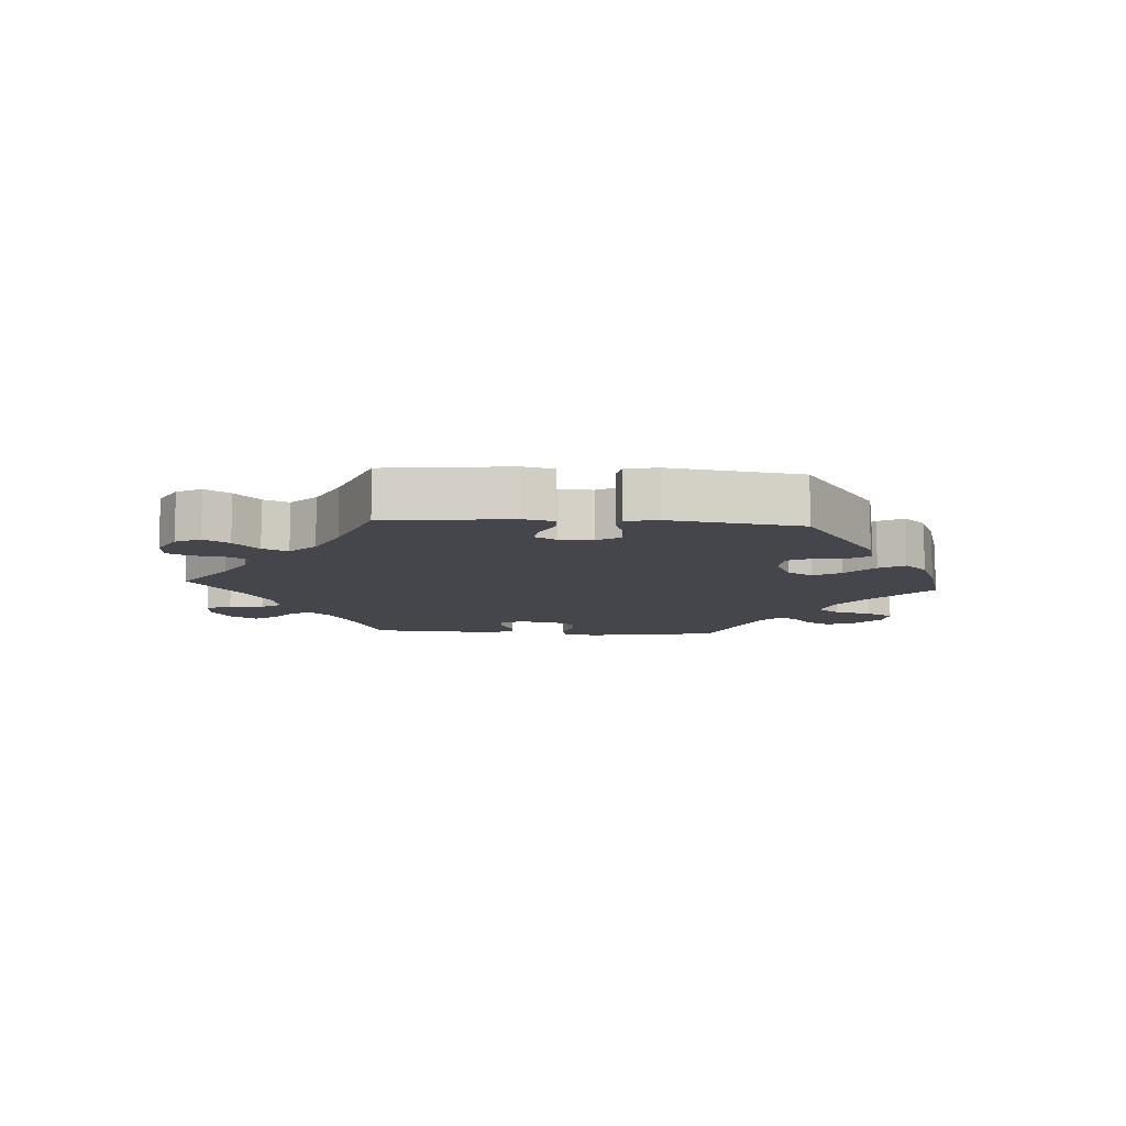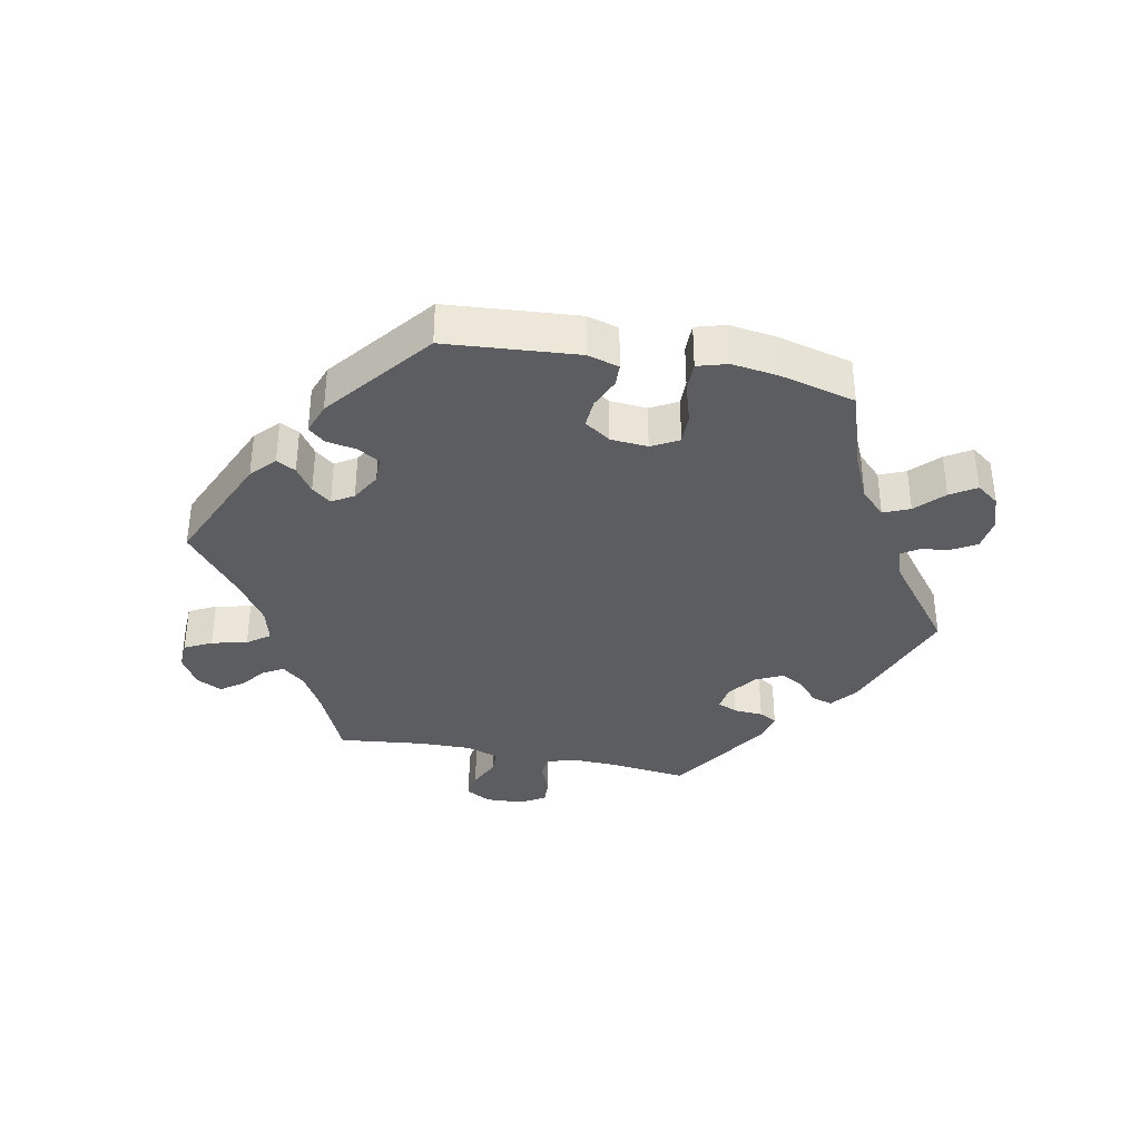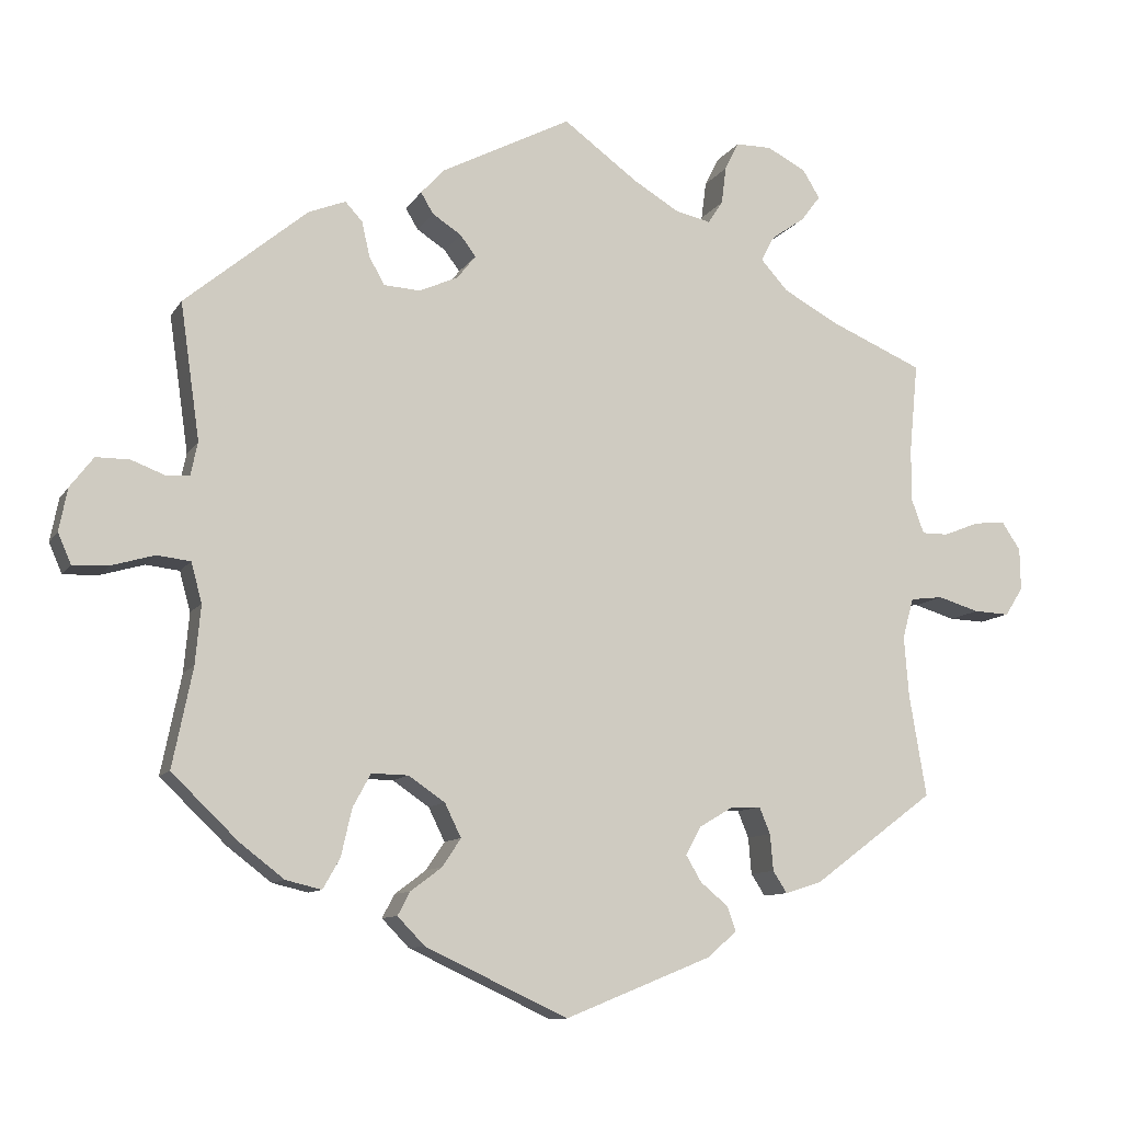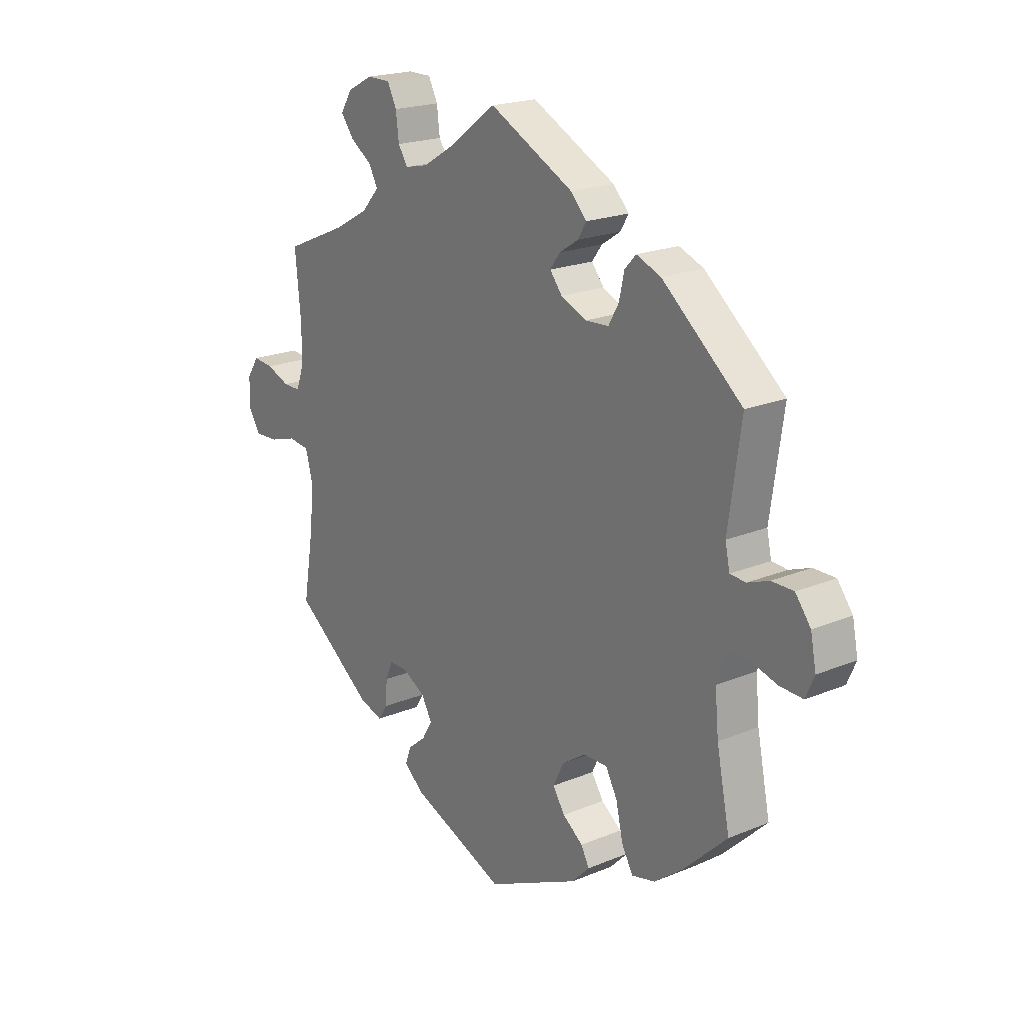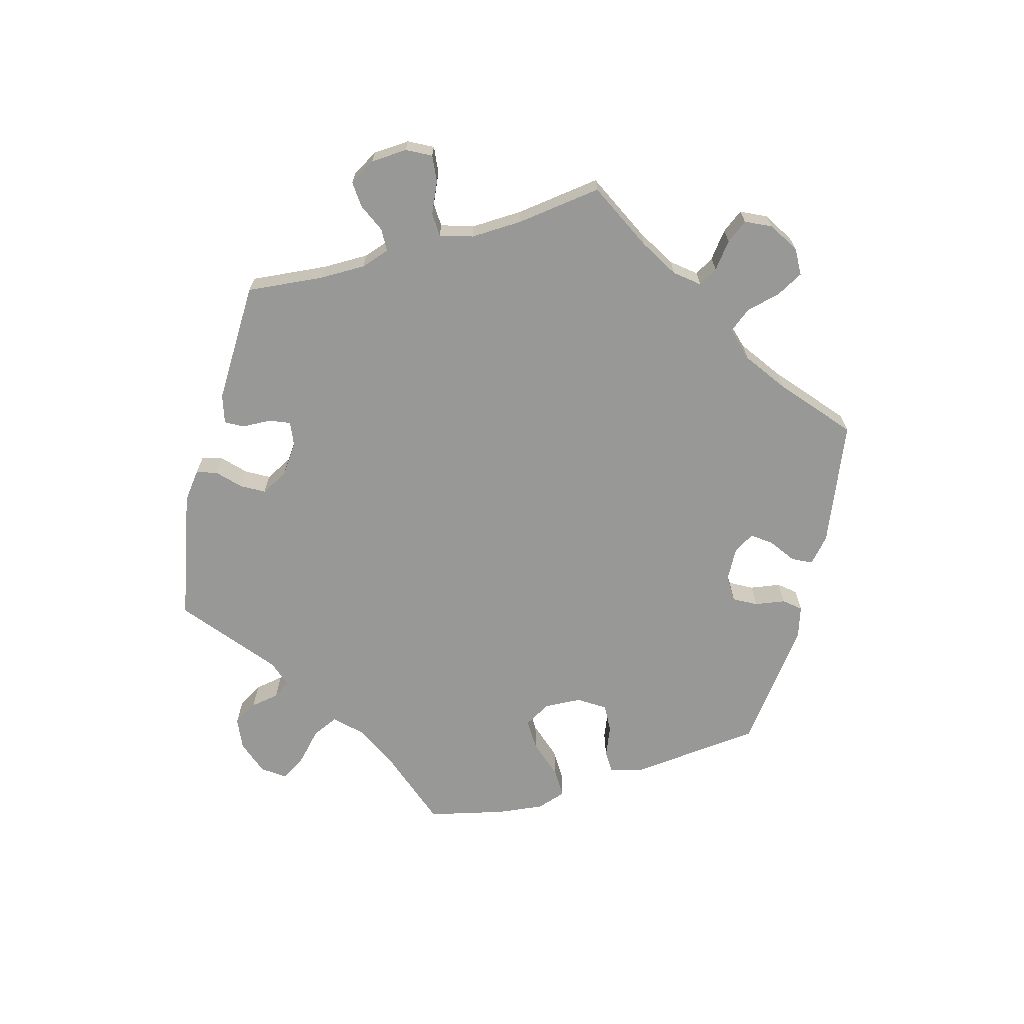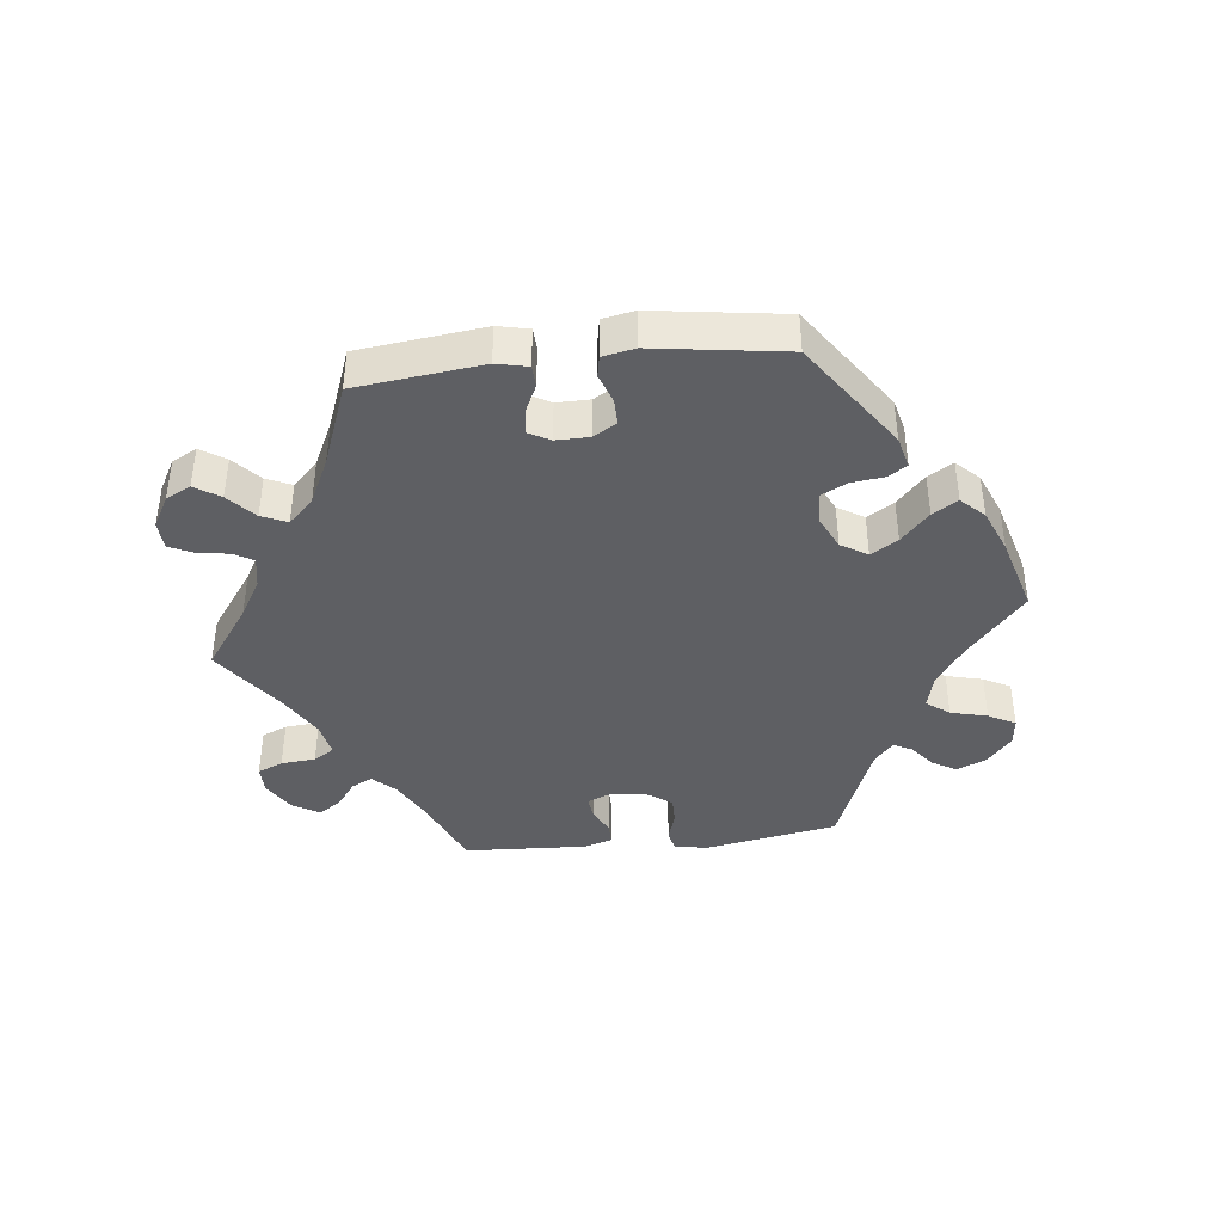
<metadata>
{"format":"obj","ext":"obj","renderer":"f3d","projection":"perspective","resolution":1024,"background":"white","views":[{"elev":-10.0,"azim":146.0,"up":"+Y"},{"elev":-36.3,"azim":-161.5,"up":"+Y"},{"elev":-10.1,"azim":-19.4,"up":"+Z"},{"elev":20.3,"azim":-127.2,"up":"+Z"},{"elev":-68.5,"azim":46.3,"up":"+Y"},{"elev":-41.3,"azim":156.3,"up":"+Y"}]}
</metadata>
<code>
v -0.183 0.07 -0.492
v -0.218 0.07 -0.456
v -0.202 0.07 -0.426
v -0.162 0.07 -0.396
v -0.138 0.07 -0.36
v -0.159 0.07 -0.317
v -0.206 0.07 -0.285
v -0.253 0.07 -0.284
v -0.276 0.07 -0.326
v -0.29 0.07 -0.387
v -0.312 0.07 -0.426
v -0.358 0.07 -0.415
v -0.414 0.07 -0.372
v -0.5 0.07 -0.289
v -0.474 0.07 -0.162
v -0.467 0.07 -0.086
v -0.481 0.07 -0.035
v -0.524 0.07 -0.03
v -0.579 0.07 -0.046
v -0.625 0.07 -0.048
v -0.642 0.07 -0.009
v -0.631 0.07 0.046
v -0.601 0.07 0.085
v -0.558 0.07 0.085
v -0.516 0.07 0.069
v -0.485 0.07 0.071
v -0.476 0.07 0.113
v -0.501 0.07 0.288
v -0.344 0.07 0.418
v -0.296 0.07 0.437
v -0.274 0.07 0.413
v -0.264 0.07 0.368
v -0.244 0.07 0.333
v -0.198 0.07 0.33
v -0.148 0.07 0.352
v -0.124 0.07 0.382
v -0.144 0.07 0.409
v -0.181 0.07 0.433
v -0.197 0.07 0.46
v -0.166 0.07 0.493
v 0 0.07 0.578
v 0.095 0.07 0.508
v 0.155 0.07 0.472
v 0.2 0.07 0.462
v 0.219 0.07 0.491
v 0.225 0.07 0.539
v 0.243 0.07 0.575
v 0.289 0.07 0.575
v 0.339 0.07 0.549
v 0.361 0.07 0.513
v 0.336 0.07 0.48
v 0.293 0.07 0.45
v 0.276 0.07 0.418
v 0.311 0.07 0.379
v 0.38 0.07 0.341
v 0.501 0.07 0.289
v 0.49 0.07 0.174
v 0.49 0.07 0.106
v 0.506 0.07 0.062
v 0.54 0.07 0.062
v 0.586 0.07 0.08
v 0.626 0.07 0.084
v 0.65 0.07 0.048
v 0.651 0.07 -0.006
v 0.628 0.07 -0.042
v 0.582 0.07 -0.04
v 0.529 0.07 -0.024
v 0.487 0.07 -0.029
v 0.473 0.07 -0.081
v 0.479 0.07 -0.158
v 0.501 0.07 -0.289
v 0.345 0.07 -0.405
v 0.298 0.07 -0.42
v 0.28 0.07 -0.392
v 0.276 0.07 -0.345
v 0.262 0.07 -0.311
v 0.224 0.07 -0.312
v 0.18 0.07 -0.338
v 0.16 0.07 -0.374
v 0.18 0.07 -0.408
v 0.216 0.07 -0.438
v 0.227 0.07 -0.469
v 0.189 0.07 -0.502
v 0 0.07 -0.578
v -0.183 0 -0.492
v -0.218 0 -0.456
v -0.202 0 -0.426
v -0.162 0 -0.396
v -0.138 0 -0.36
v -0.159 0 -0.317
v -0.206 0 -0.285
v -0.253 0 -0.284
v -0.276 0 -0.326
v -0.29 0 -0.387
v -0.312 0 -0.426
v -0.358 0 -0.415
v -0.414 0 -0.372
v -0.5 0 -0.289
v -0.474 0 -0.162
v -0.467 0 -0.086
v -0.481 0 -0.035
v -0.524 0 -0.03
v -0.579 0 -0.046
v -0.625 0 -0.048
v -0.642 0 -0.009
v -0.631 0 0.046
v -0.601 0 0.085
v -0.558 0 0.085
v -0.516 0 0.069
v -0.485 0 0.071
v -0.476 0 0.113
v -0.501 0 0.288
v -0.344 0 0.418
v -0.296 0 0.437
v -0.274 0 0.413
v -0.264 0 0.368
v -0.244 0 0.333
v -0.198 0 0.33
v -0.148 0 0.352
v -0.124 0 0.382
v -0.144 0 0.409
v -0.181 0 0.433
v -0.197 0 0.46
v -0.166 0 0.493
v 0 0 0.578
v 0.095 0 0.508
v 0.155 0 0.472
v 0.2 0 0.462
v 0.219 0 0.491
v 0.225 0 0.539
v 0.243 0 0.575
v 0.289 0 0.575
v 0.339 0 0.549
v 0.361 0 0.513
v 0.336 0 0.48
v 0.293 0 0.45
v 0.276 0 0.418
v 0.311 0 0.379
v 0.38 0 0.341
v 0.501 0 0.289
v 0.49 0 0.174
v 0.49 0 0.106
v 0.506 0 0.062
v 0.54 0 0.062
v 0.586 0 0.08
v 0.626 0 0.084
v 0.65 0 0.048
v 0.651 0 -0.006
v 0.628 0 -0.042
v 0.582 0 -0.04
v 0.529 0 -0.024
v 0.487 0 -0.029
v 0.473 0 -0.081
v 0.479 0 -0.158
v 0.501 0 -0.289
v 0.345 0 -0.405
v 0.298 0 -0.42
v 0.28 0 -0.392
v 0.276 0 -0.345
v 0.262 0 -0.311
v 0.224 0 -0.312
v 0.18 0 -0.338
v 0.16 0 -0.374
v 0.18 0 -0.408
v 0.216 0 -0.438
v 0.227 0 -0.469
v 0.189 0 -0.502
v 0 0 -0.578
f 80 81 82 83
f 79 80 83 84
f 78 79 84 1
f 72 73 74 75
f 70 71 72 75
f 69 70 75 76
f 68 69 76 77
f 64 65 66 67
f 64 67 68
f 63 64 68
f 60 61 62 63
f 59 60 63 68
f 58 59 68 77
f 55 56 57
f 54 55 57 58
f 53 54 58 77
f 49 50 51 52
f 49 52 53
f 48 49 53
f 45 46 47 48
f 44 45 48 53
f 43 44 53 77
f 39 40 41 42
f 37 38 39 42
f 36 37 42 43
f 35 36 43 77
f 29 30 31 32
f 27 28 29 32
f 26 27 32 33
f 22 23 24 25
f 22 25 26
f 21 22 26
f 18 19 20 21
f 17 18 21 26
f 16 17 26 33
f 12 13 14 15
f 9 10 11 12
f 8 9 12 15
f 7 8 15 16
f 1 2 3 4
f 1 4 5
f 78 1 5
f 34 35 77 78
f 34 78 5 6
f 16 33 34
f 6 7 16 34
f 167 166 165 164
f 168 167 164 163
f 85 168 163 162
f 159 158 157 156
f 159 156 155 154
f 160 159 154 153
f 161 160 153 152
f 151 150 149 148
f 152 151 148
f 152 148 147
f 147 146 145 144
f 152 147 144 143
f 161 152 143 142
f 141 140 139
f 142 141 139 138
f 161 142 138 137
f 136 135 134 133
f 137 136 133
f 137 133 132
f 132 131 130 129
f 137 132 129 128
f 161 137 128 127
f 126 125 124 123
f 126 123 122 121
f 127 126 121 120
f 161 127 120 119
f 116 115 114 113
f 116 113 112 111
f 117 116 111 110
f 109 108 107 106
f 110 109 106
f 110 106 105
f 105 104 103 102
f 110 105 102 101
f 117 110 101 100
f 99 98 97 96
f 96 95 94 93
f 99 96 93 92
f 100 99 92 91
f 88 87 86 85
f 89 88 85
f 89 85 162
f 162 161 119 118
f 90 89 162 118
f 118 117 100
f 118 100 91 90
f 1 85 86 2
f 2 86 87 3
f 3 87 88 4
f 4 88 89 5
f 5 89 90 6
f 6 90 91 7
f 7 91 92 8
f 8 92 93 9
f 9 93 94 10
f 10 94 95 11
f 11 95 96 12
f 12 96 97 13
f 13 97 98 14
f 14 98 99 15
f 15 99 100 16
f 16 100 101 17
f 17 101 102 18
f 18 102 103 19
f 19 103 104 20
f 20 104 105 21
f 21 105 106 22
f 22 106 107 23
f 23 107 108 24
f 24 108 109 25
f 25 109 110 26
f 26 110 111 27
f 27 111 112 28
f 28 112 113 29
f 29 113 114 30
f 30 114 115 31
f 31 115 116 32
f 32 116 117 33
f 33 117 118 34
f 34 118 119 35
f 35 119 120 36
f 36 120 121 37
f 37 121 122 38
f 38 122 123 39
f 39 123 124 40
f 40 124 125 41
f 41 125 126 42
f 42 126 127 43
f 43 127 128 44
f 44 128 129 45
f 45 129 130 46
f 46 130 131 47
f 47 131 132 48
f 48 132 133 49
f 49 133 134 50
f 50 134 135 51
f 51 135 136 52
f 52 136 137 53
f 53 137 138 54
f 54 138 139 55
f 55 139 140 56
f 56 140 141 57
f 57 141 142 58
f 58 142 143 59
f 59 143 144 60
f 60 144 145 61
f 61 145 146 62
f 62 146 147 63
f 63 147 148 64
f 64 148 149 65
f 65 149 150 66
f 66 150 151 67
f 67 151 152 68
f 68 152 153 69
f 69 153 154 70
f 70 154 155 71
f 71 155 156 72
f 72 156 157 73
f 73 157 158 74
f 74 158 159 75
f 75 159 160 76
f 76 160 161 77
f 77 161 162 78
f 78 162 163 79
f 79 163 164 80
f 80 164 165 81
f 81 165 166 82
f 82 166 167 83
f 83 167 168 84
f 84 168 85 1

</code>
